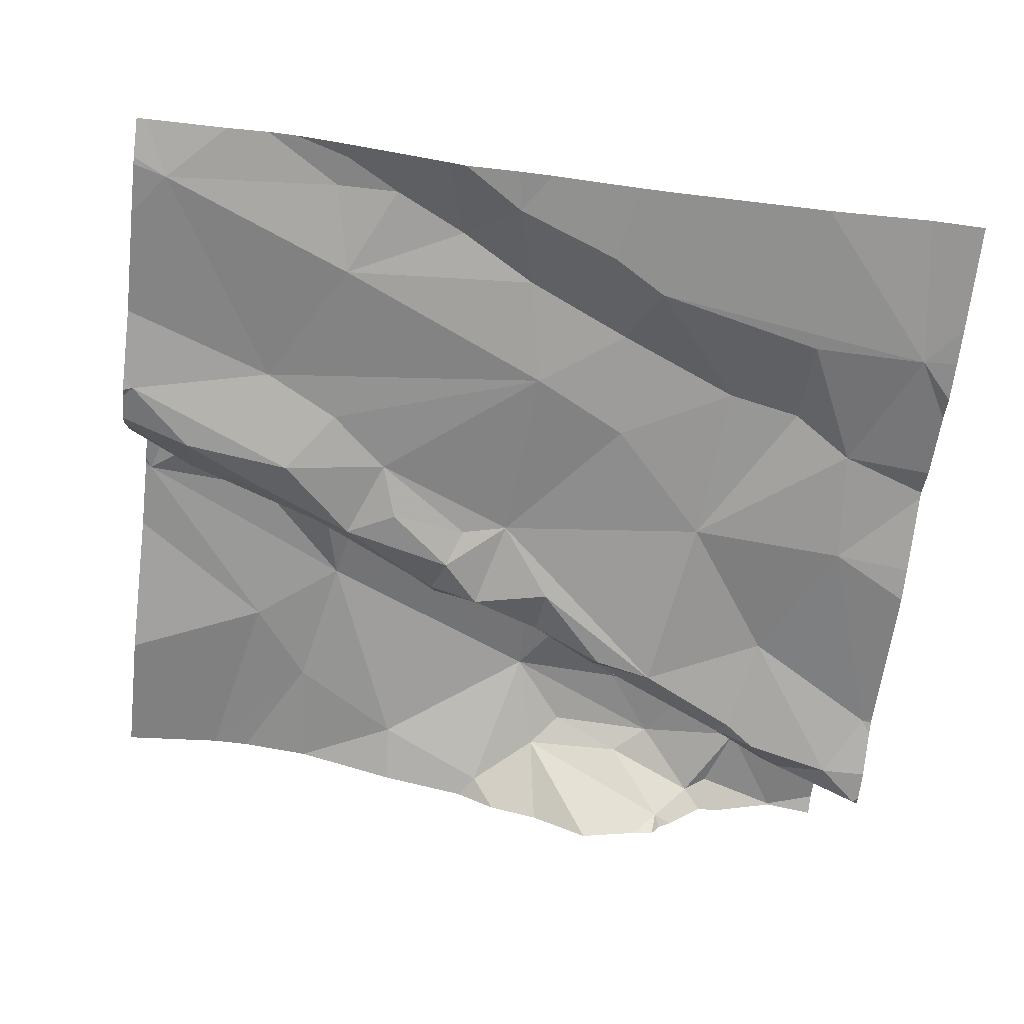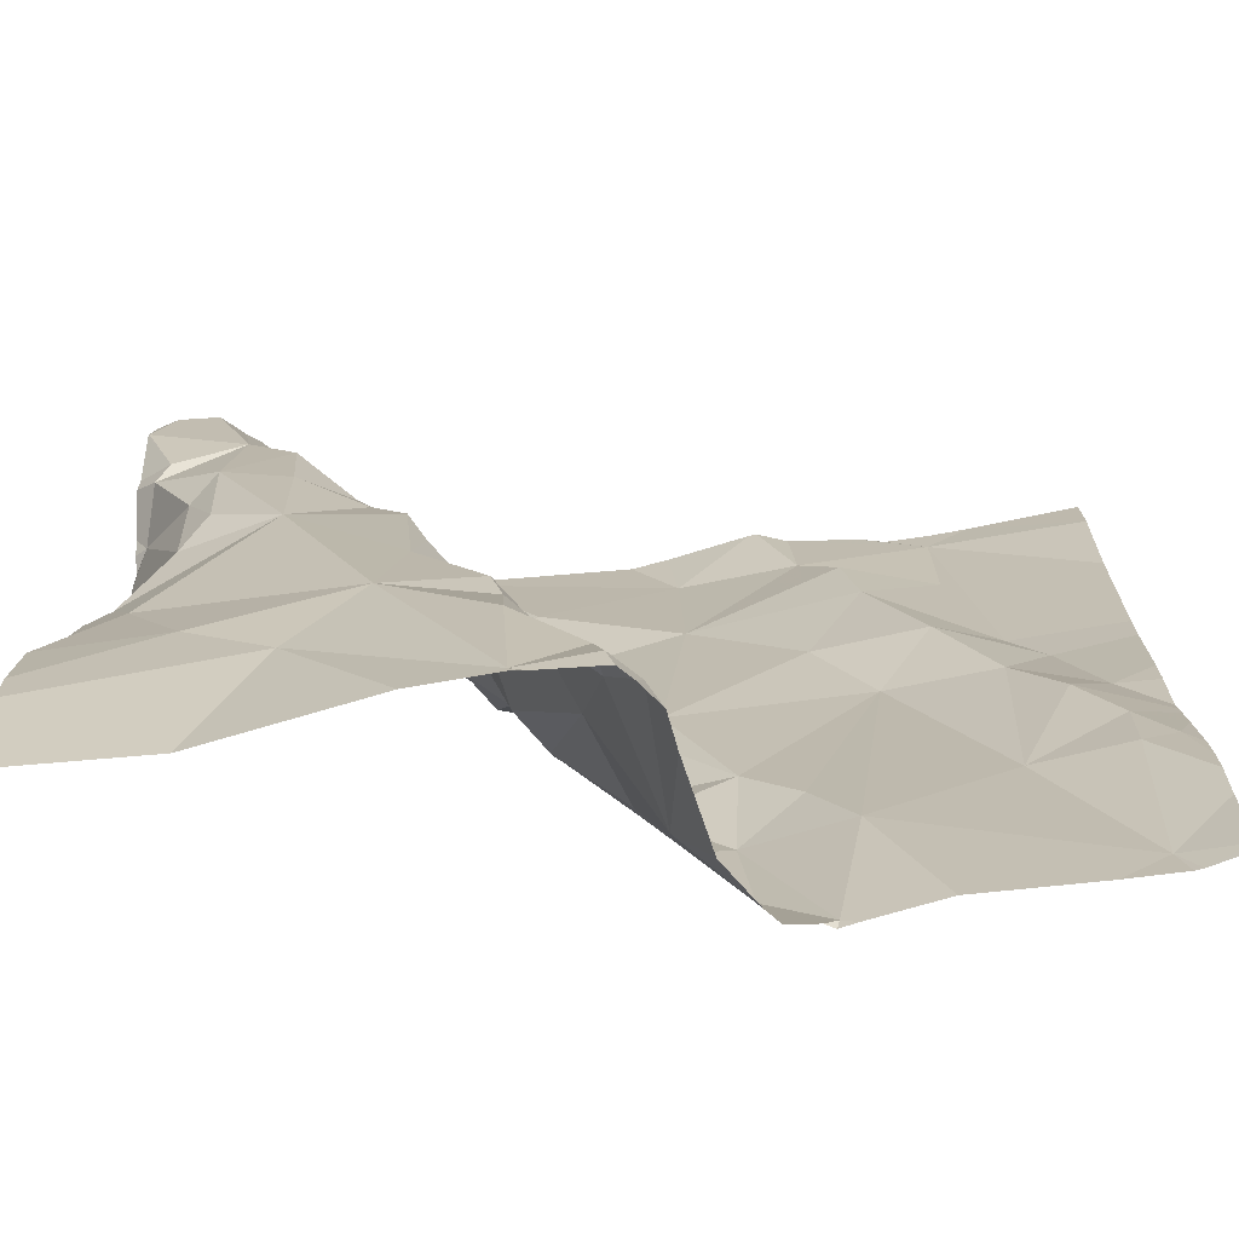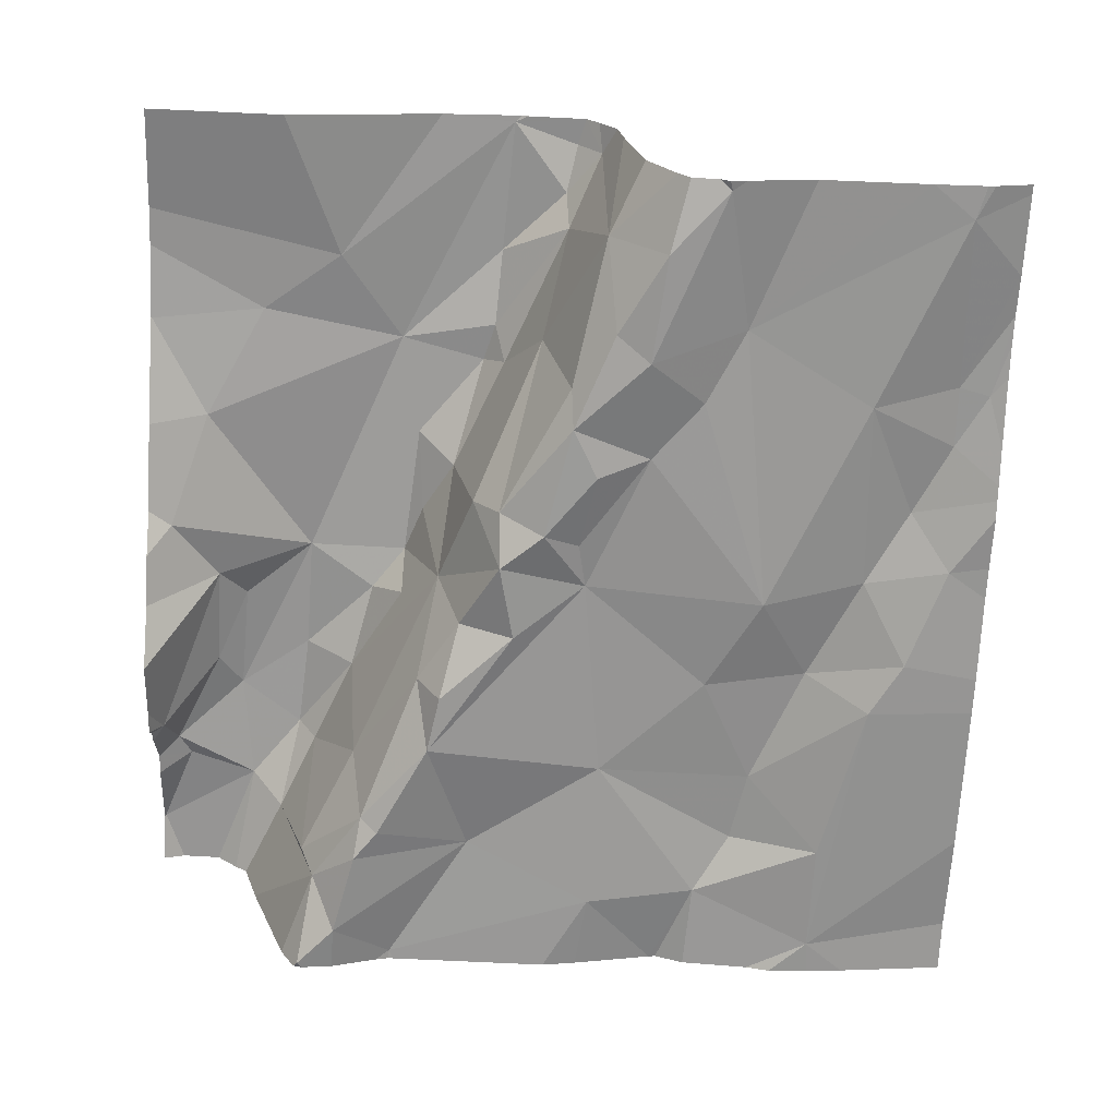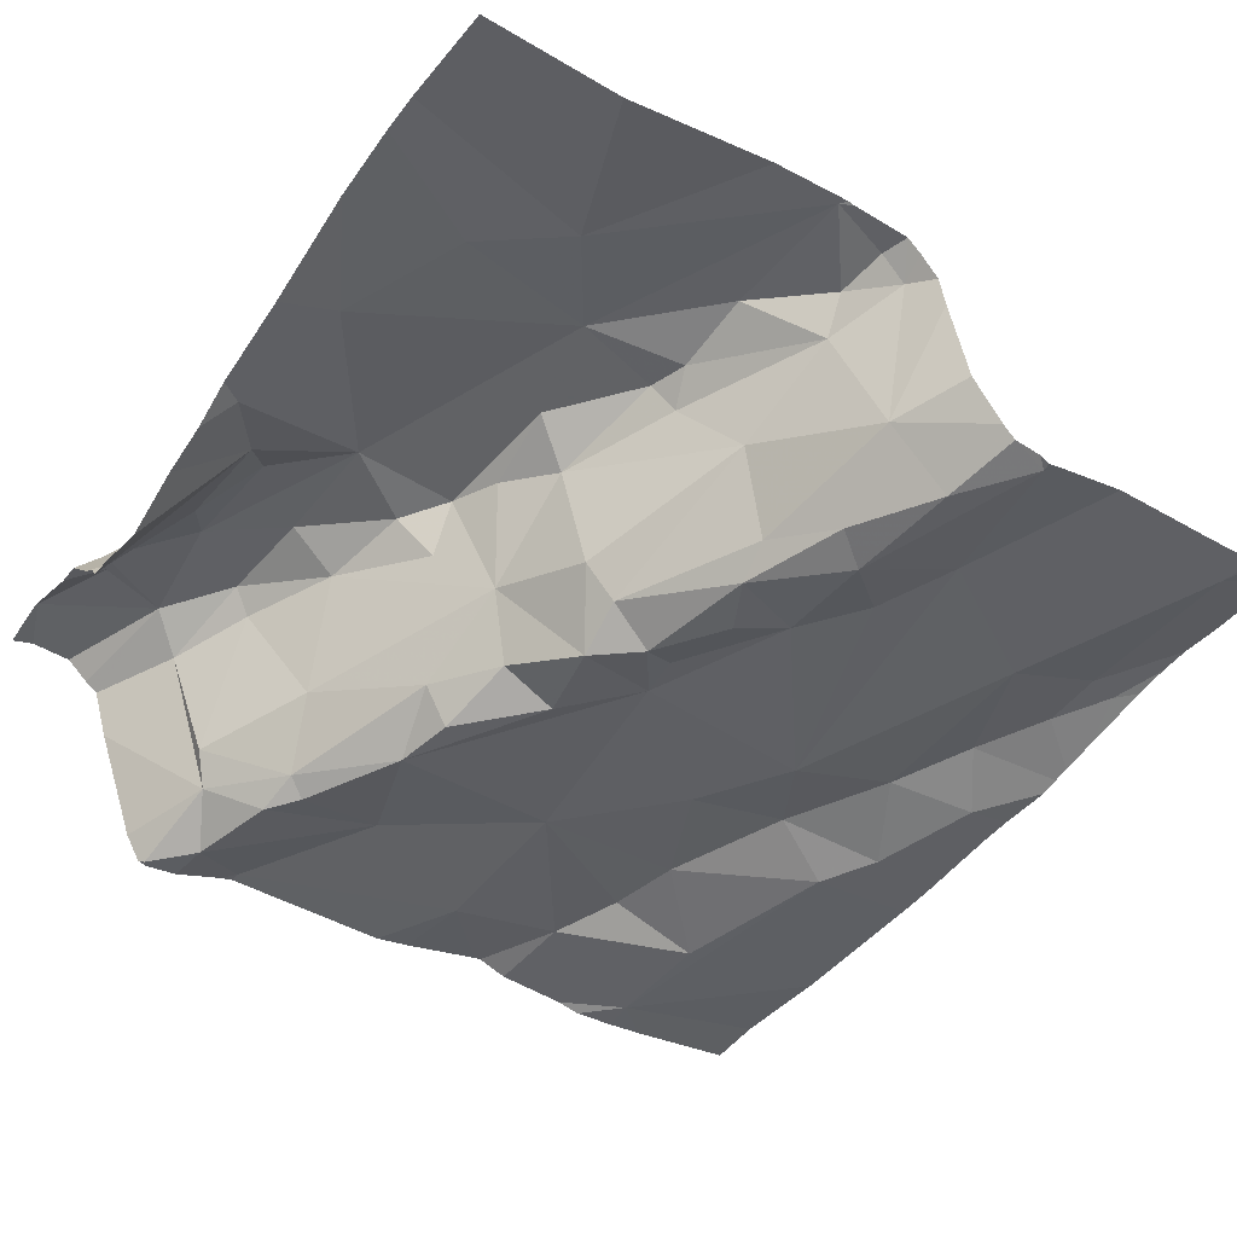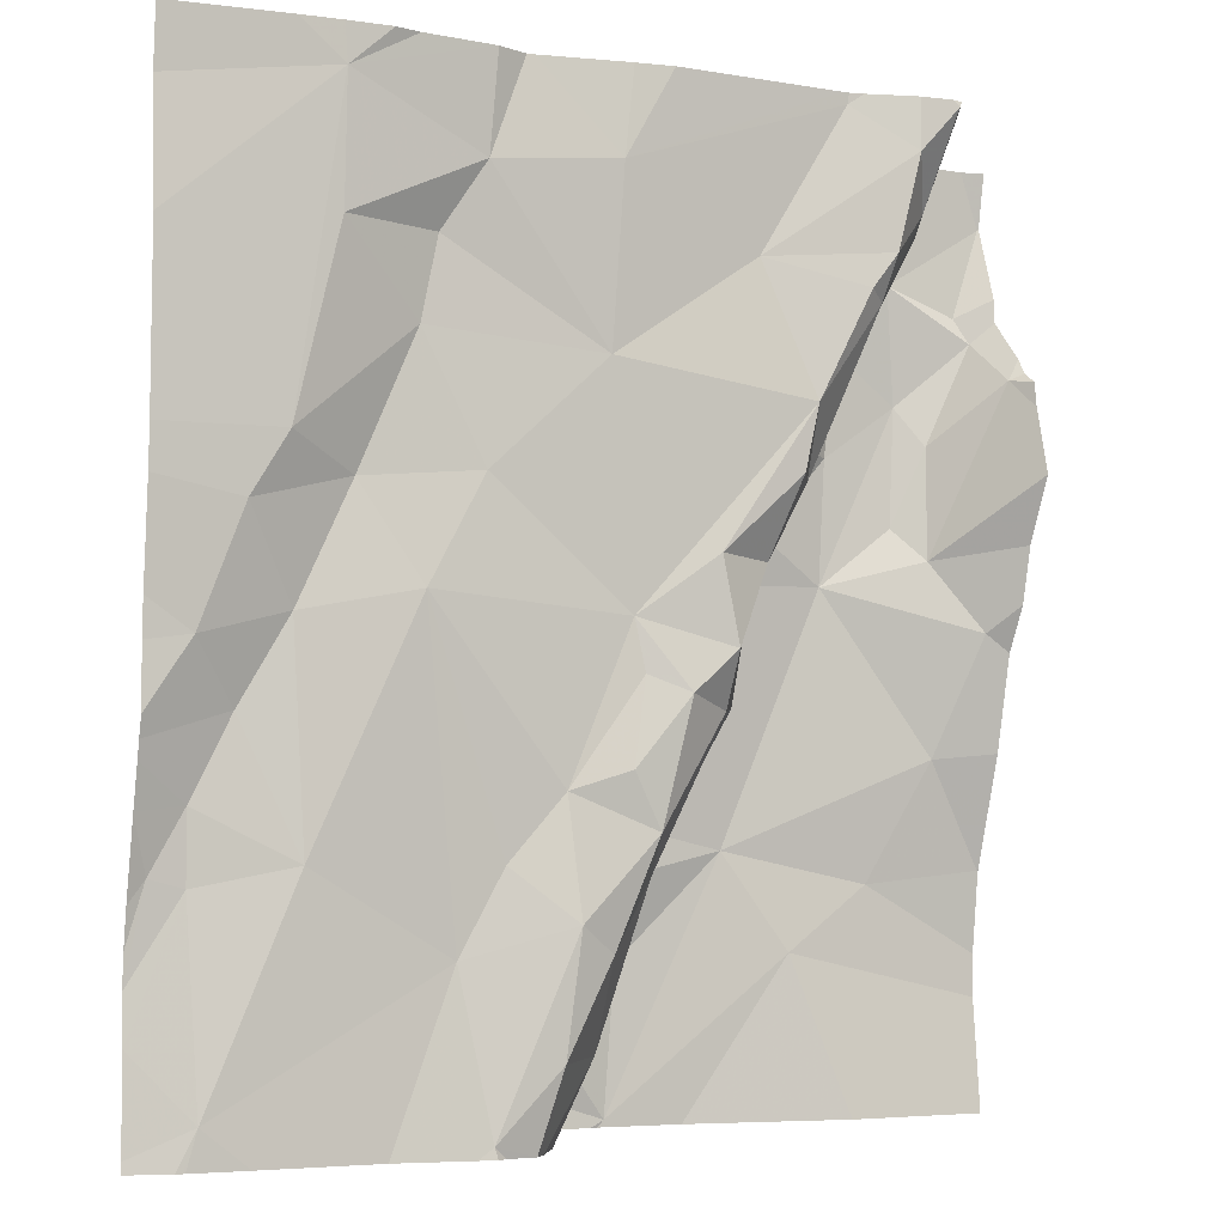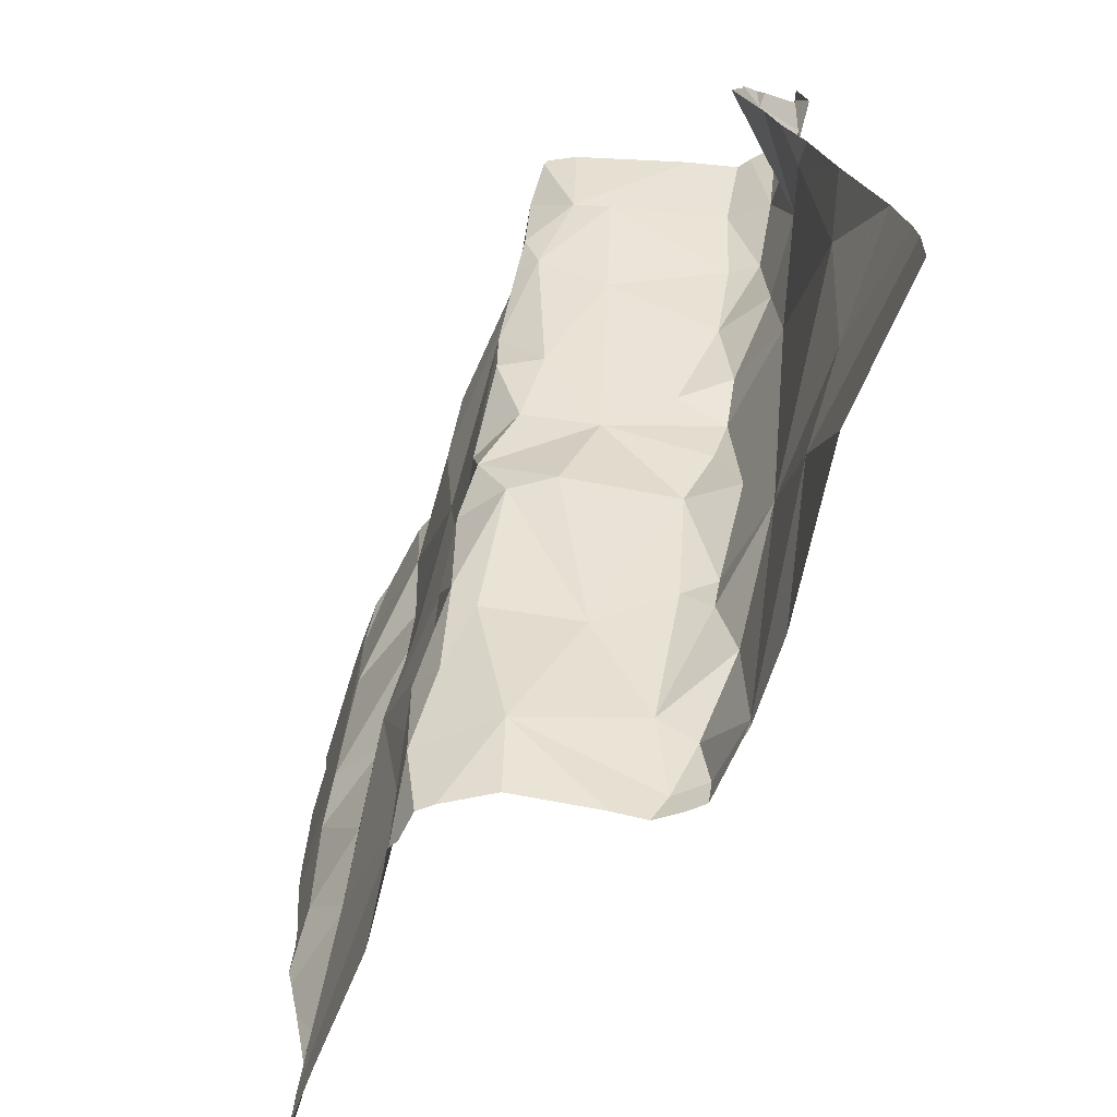
<metadata>
{"format":"obj","ext":"obj","renderer":"f3d","projection":"perspective","resolution":1024,"background":"white","views":[{"elev":-60.9,"azim":83.2,"up":"+Z"},{"elev":-69.6,"azim":5.5,"up":"+Y"},{"elev":-65.0,"azim":-2.5,"up":"+Z"},{"elev":-43.2,"azim":-34.6,"up":"+Z"},{"elev":-4.9,"azim":151.5,"up":"+Y"},{"elev":-72.9,"azim":-113.8,"up":"+Y"}]}
</metadata>
<code>
v -144.4 269.8 501.2
v -144.3 269.9 501.2
v -144.4 269.8 501.2
v -144.1 269.8 501
v -144.2 269.7 501.1
v -144.2 269.9 501.1
v -143.5 269.2 501.1
v -143.5 269.8 501
v -144.3 269.3 501.2
v -144.2 269.2 501.3
v -143.5 269.6 501
v -144.2 269.7 501.2
v -144.2 269.6 501.2
v -144.3 269.7 501.2
v -144.4 269.8 501.2
v -143.5 269.6 501
v -144.4 270 501.2
v -144.4 269.3 501.2
v -144.3 269.4 501.2
v -144.2 270 501
v -144.2 269.9 501
v -144.1 269.3 501.3
v -144.2 269.9 501
v -144.2 269.8 501.2
v -144.2 269.7 501.2
v -144.2 269.8 501.2
v -143.5 269.4 501
v -143.5 269.1 501.1
v -144.2 269.8 501
v -144.1 269.8 501
v -144.1 270 501
v -144.3 269.9 501.2
v -144.3 269.6 501.2
v -144.4 269.5 501.2
v -143.5 269.5 501
v -144.3 269.7 501.2
v -144.3 269.6 501.2
v -144.4 269.9 501.2
v -144.1 269.4 501.3
v -144.1 269.5 501.2
v -143.5 269.9 501
v -143.5 269.4 501.1
v -144.2 270 501
v -144.2 269.6 501.2
v -144 269.2 501.1
v -143.9 269.1 501.2
v -144 269.3 501.2
v -143.9 269.3 501
v -143.8 269.2 501
v -143.9 269.2 501
v -143.6 269.8 501
v -143.6 269.9 501
v -143.6 269.6 501
v -143.7 269.5 501
v -143.9 269.5 501
v -143.8 269.6 501
v -144.3 270 501.2
v -143.9 269.1 501.1
v -143.8 269.1 501
v -143.9 269.4 501
v -143.8 269.3 501
v -144 269.4 501
v -144 269.5 501
v -143.7 270 501
v -144 269.4 501
v -144 269.2 501.3
v -144 269 501.3
v -144.1 269.7 501
v -143.9 269.7 501
v -143.5 269.3 501.1
v -143.5 269.3 501.1
v -143.5 269.3 501.1
v -143.9 269.3 501.1
v -144 269.5 501
v -144.1 269.5 501.1
v -143.5 269.6 501
v -143.8 269 501.1
v -143.5 269.5 501
v -143.9 269 501.1
v -143.5 269.1 501.1
v -143.6 269.3 501.1
v -144.1 269.6 501
v -143.5 269.4 501.1
v -143.6 269.5 501.1
v -143.7 269.7 501.1
v -143.7 269.8 501.1
v -144.1 269.6 501
v -144 269.3 501.3
v -144 269.3 501.3
v -144.1 269.5 501.2
v -143.6 269.6 501.1
v -143.6 269 501.1
v -143.8 269 501.1
v -143.7 269 501.1
v -143.5 269 501.1
v -143.6 270 501
v -144 269.6 501
v -143.9 269.4 501
v -144 269.4 501.1
v -144 269.8 501
v -143.9 269.9 501
v -143.7 269.2 501.1
v -143.8 269 501
v -143.6 270 501
v -143.8 269.9 501
v -144.1 269.4 501.2
v -143.8 269.3 501.1
v -144.1 269.6 501.2
v -144.2 270 501
v -143.9 269.1 501.2
v -143.9 269.1 501.3
v -143.9 269.1 501.3
v -143.5 269 501.1
v -144.3 270 501.2
v -144.3 270 501.2
v -144.3 270 501.1
v -144.1 270 501
v -144.3 269 501.2
v -144.4 269.1 501.2
v -144.4 269.2 501.2
v -144.4 269.7 501.1
v -144.4 269.8 501.1
v -144.4 269.4 501.2
v -144.4 269.3 501.2
v -144.4 269.8 501.2
v -144.4 269.8 501.1
v -144.4 270 501.2
v -144.4 269.9 501.2
v -144.4 269.9 501.2
v -144.4 269.3 501.2
v -144.4 269.3 501.2
v -144.2 270 501
v -144.4 269.5 501.2
v -144.4 269.5 501.2
v -144.4 269.8 501.2
v -144.4 269.8 501.2
v -144.4 269.7 501.1
v -144.4 269.6 501.1
v -144.4 270 501.2
v -143.5 269.2 501.1
v -143.5 269.3 501.1
v -143.5 269.2 501.1
v -143.8 270 501
v -143.5 269.4 501.1
v -143.5 269 501.1
v -144.2 270 501
v -143.5 269.5 501
v -143.8 269 501
v -143.8 269 501
v -143.8 269 501.1
v -143.5 269 501.1
v -144.1 269 501.3
v -143.9 269 501.3
v -143.9 269 501.3
v -143.9 269 501.2
v -144 269 501.3
v -143.9 269 501.2
v -144 269 501.3
v -144 269 501.3
v -144.3 269 501.2
v -144.4 269 501.2
v -143.5 269 501.1
v -143.5 269 501.1
v -143.8 270 501
v -144.1 270 501
v -144.1 270 501
v -143.9 270 501
v -143.9 270 501
v -143.8 270 501
v -143.7 270 501
v -143.5 270 501
v -144.4 270 501.2
v -143.5 270 501
f 2 1 3
f 5 4 6
f 119 9 120
f 13 12 14
f 18 19 123
f 146 20 109
f 10 22 9
f 20 21 23
f 25 24 26
f 24 5 6
f 29 23 21
f 21 6 4
f 29 21 4
f 4 30 29
f 132 23 43
f 43 31 117
f 114 21 116
f 13 33 34
f 142 70 140
f 14 2 3
f 24 6 32
f 36 15 33
f 36 14 3
f 3 15 36
f 13 37 33
f 38 2 115
f 13 39 40
f 151 80 95
f 127 38 139
f 141 70 142
f 118 119 160
f 150 103 77
f 135 1 136
f 2 26 32
f 26 24 32
f 33 15 121
f 125 3 135
f 133 33 138
f 140 70 7
f 123 34 134
f 22 19 9
f 13 22 39
f 22 13 19
f 25 26 12
f 9 19 18
f 120 18 131
f 19 13 34
f 5 24 25
f 2 32 114
f 32 6 21
f 12 44 25
f 13 44 12
f 37 14 36
f 26 2 14
f 33 37 36
f 2 38 1
f 1 38 128
f 14 12 26
f 37 13 14
f 166 31 165
f 46 45 47
f 49 48 50
f 52 51 53
f 55 54 56
f 59 58 93
f 61 60 48
f 63 62 55
f 48 60 62
f 165 31 101
f 63 65 62
f 67 66 22
f 69 68 55
f 71 70 72
f 65 73 48
f 63 74 75
f 76 78 35
f 71 80 28
f 80 71 81
f 82 4 5
f 84 83 78
f 86 85 51
f 4 82 68
f 87 68 82
f 52 53 11
f 89 88 22
f 40 90 75
f 85 56 91
f 83 81 72
f 78 83 42
f 55 61 54
f 48 73 50
f 164 105 169
f 70 71 7
f 97 55 68
f 60 98 62
f 58 59 50
f 99 65 63
f 23 29 100
f 85 69 56
f 101 31 100
f 62 65 48
f 97 74 63
f 62 98 55
f 149 103 150
f 92 102 94
f 94 103 148
f 49 50 59
f 49 103 102
f 103 59 77
f 148 103 149
f 102 81 54
f 59 103 49
f 53 91 76
f 143 105 164
f 60 61 98
f 91 84 76
f 91 56 54
f 30 68 100
f 165 101 167
f 31 23 100
f 101 100 69
f 29 30 100
f 75 106 99
f 30 4 68
f 55 97 63
f 69 100 68
f 49 61 48
f 49 107 61
f 99 63 75
f 97 87 74
f 82 74 87
f 61 55 98
f 68 87 97
f 86 51 105
f 51 52 105
f 53 76 16
f 105 101 69
f 104 41 171
f 69 85 86
f 85 91 53
f 75 25 108
f 86 105 69
f 169 52 170
f 51 85 53
f 56 69 55
f 54 61 107
f 54 81 84
f 102 80 81
f 84 91 54
f 58 45 46
f 58 46 110
f 143 101 105
f 75 108 40
f 25 44 108
f 106 88 47
f 102 107 49
f 67 111 66
f 67 112 111
f 78 76 84
f 83 84 81
f 42 72 144
f 72 70 141
f 50 73 58
f 104 52 41
f 107 102 54
f 111 112 110
f 75 74 82
f 22 66 89
f 96 52 104
f 22 10 67
f 45 73 65
f 89 66 46
f 47 89 46
f 65 99 45
f 99 106 45
f 47 45 106
f 106 39 88
f 39 90 40
f 39 106 90
f 106 75 90
f 40 108 44
f 25 75 5
f 75 82 5
f 40 44 13
f 88 89 47
f 39 22 88
f 110 112 153
f 73 45 58
f 111 46 66
f 153 67 156
f 111 110 46
f 58 110 155
f 67 10 152
f 64 52 96
f 81 71 72
f 94 102 103
f 57 2 114
f 119 10 9
f 17 127 139
f 120 9 18
f 121 15 122
f 95 80 113
f 27 78 42
f 122 15 126
f 42 83 72
f 123 19 34
f 124 18 123
f 92 80 102
f 125 15 3
f 126 15 125
f 41 52 8
f 79 58 157
f 8 52 11
f 128 38 129
f 11 53 16
f 139 38 115
f 129 38 127
f 115 2 57
f 130 18 124
f 131 18 130
f 7 71 28
f 28 80 145
f 133 34 33
f 134 34 133
f 77 59 93
f 135 3 1
f 93 58 79
f 16 76 35
f 136 1 128
f 137 33 121
f 35 78 147
f 116 21 146
f 138 33 137
f 144 72 141
f 113 80 92
f 145 80 151
f 147 78 27
f 118 10 119
f 152 10 118
f 114 32 21
f 117 31 166
f 153 112 67
f 154 110 153
f 155 110 154
f 43 23 31
f 156 67 159
f 157 58 155
f 132 20 23
f 158 67 152
f 159 67 158
f 109 20 132
f 160 119 161
f 146 21 20
f 162 145 151
f 163 145 162
f 167 101 168
f 168 101 143
f 169 105 52
f 170 52 64
f 171 41 173
f 172 127 17

</code>
